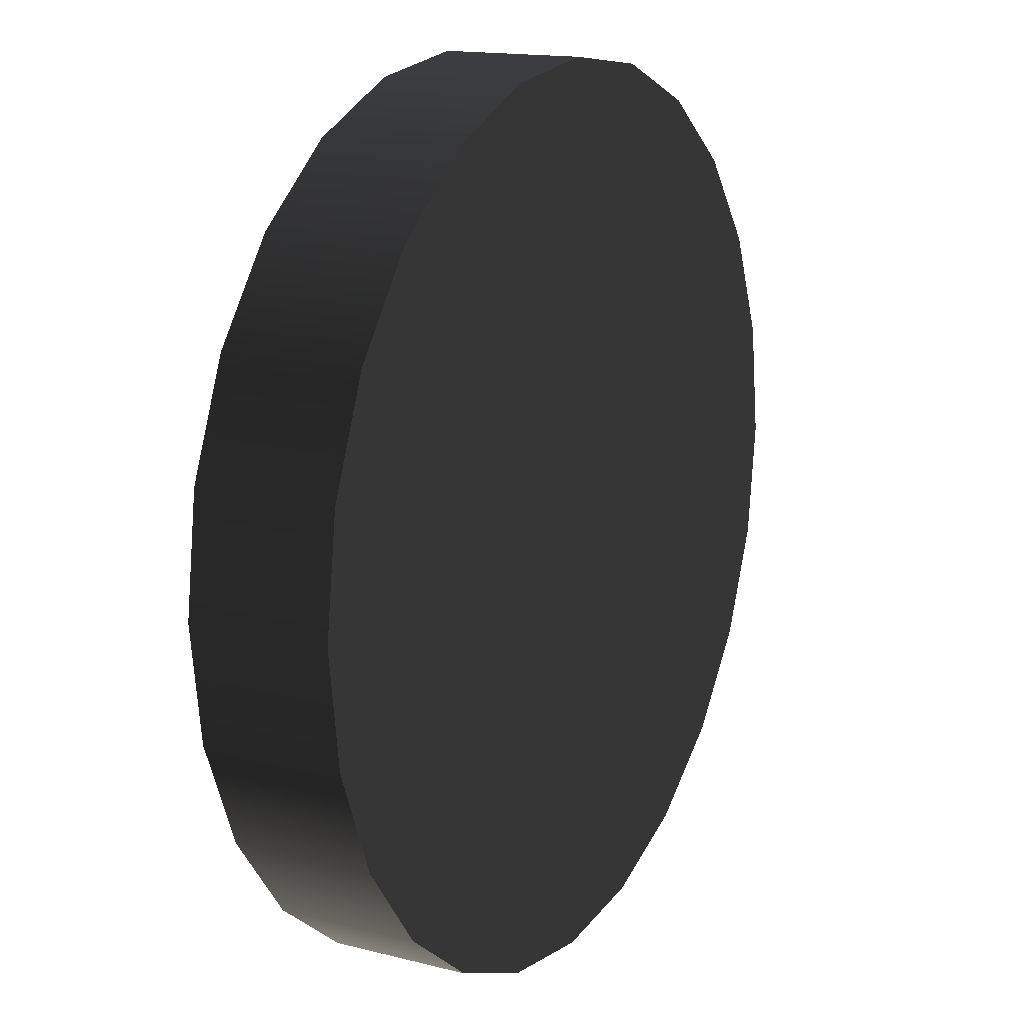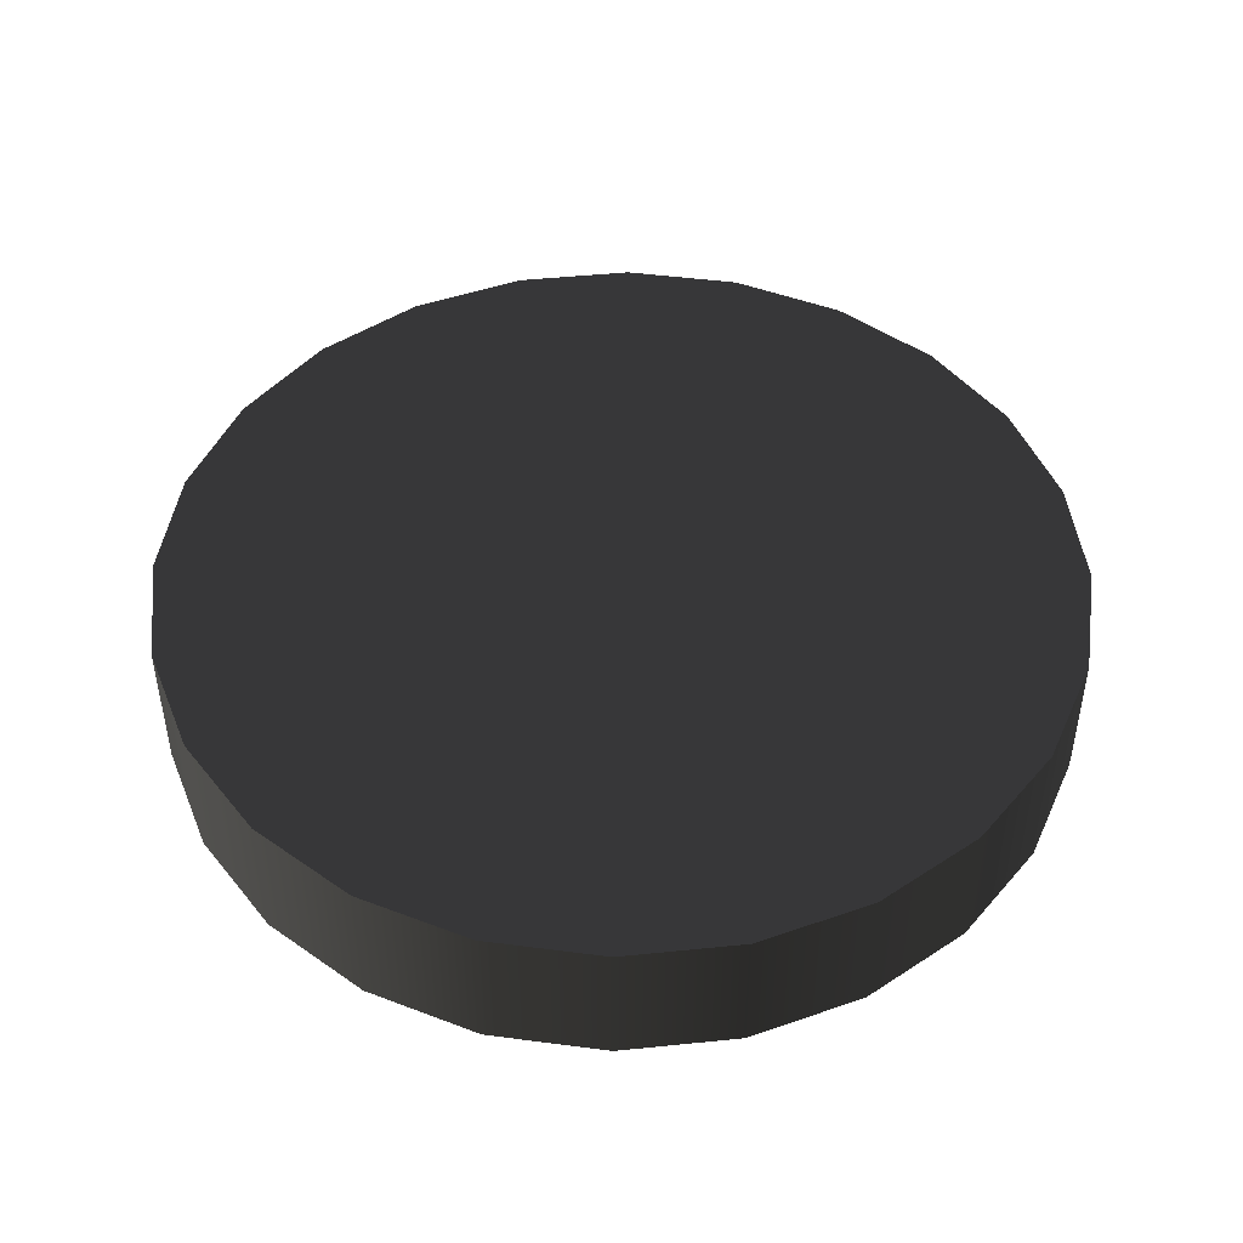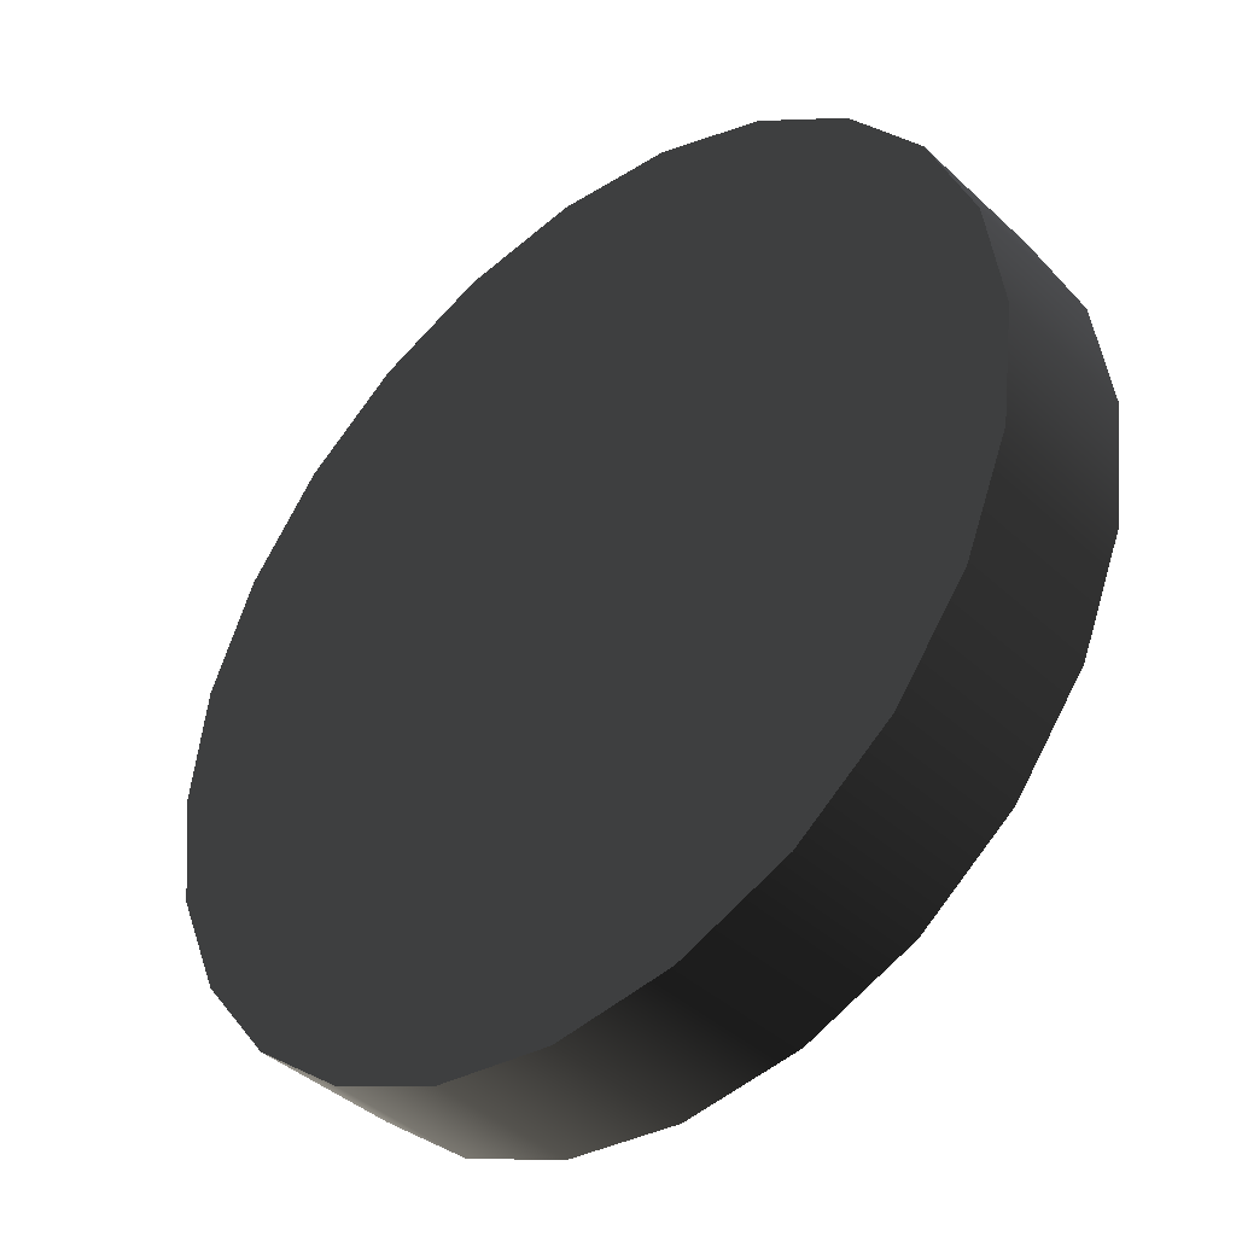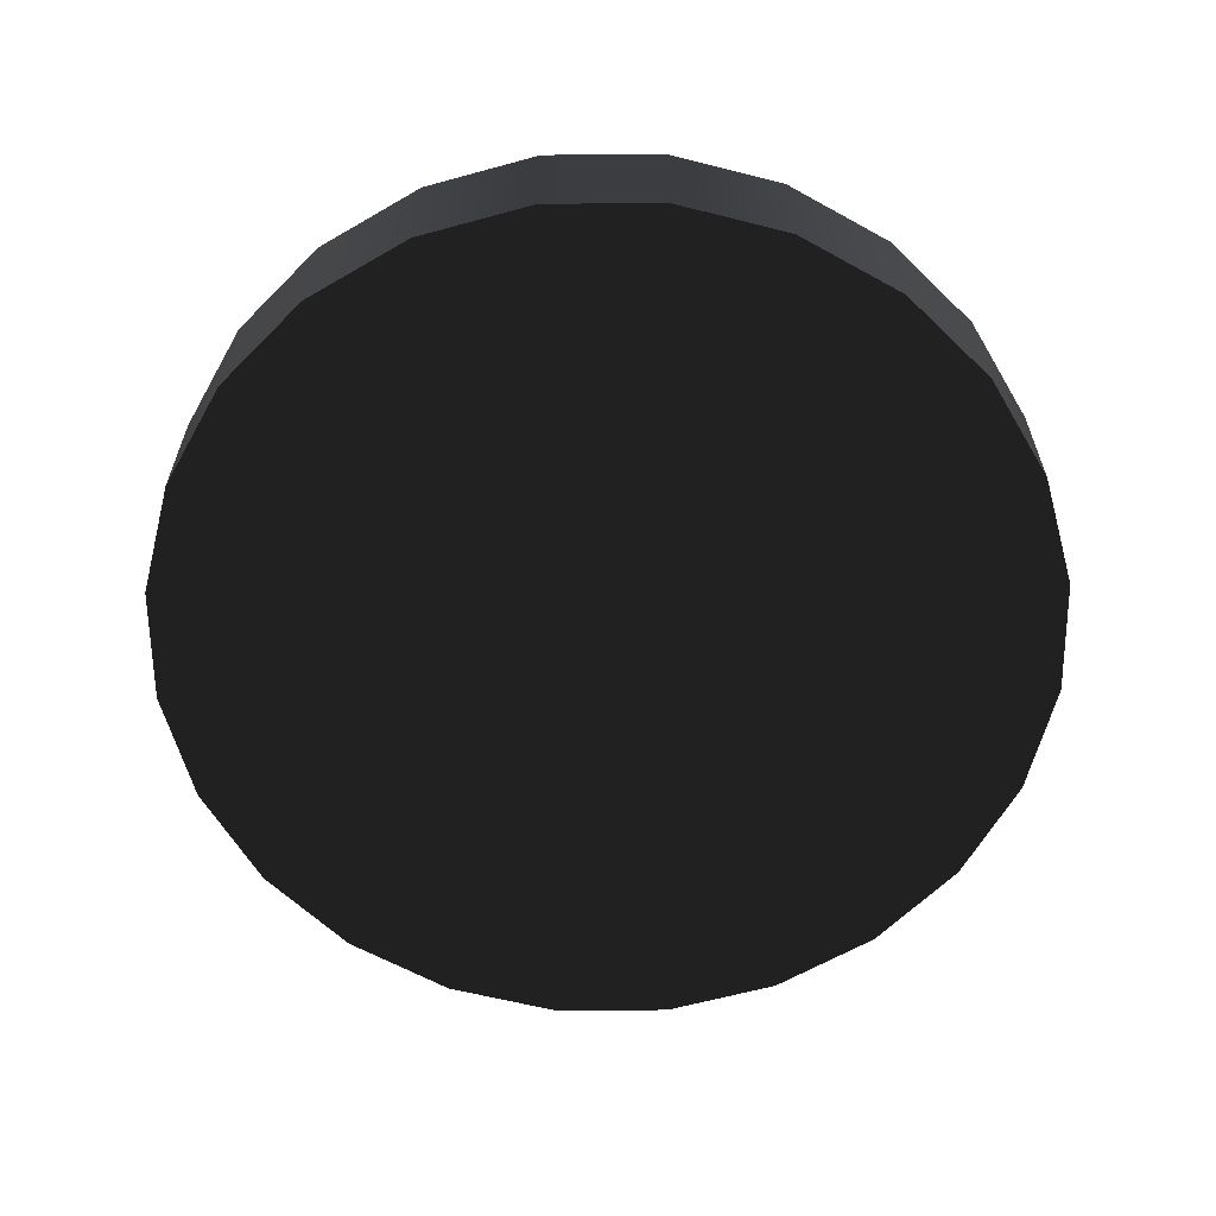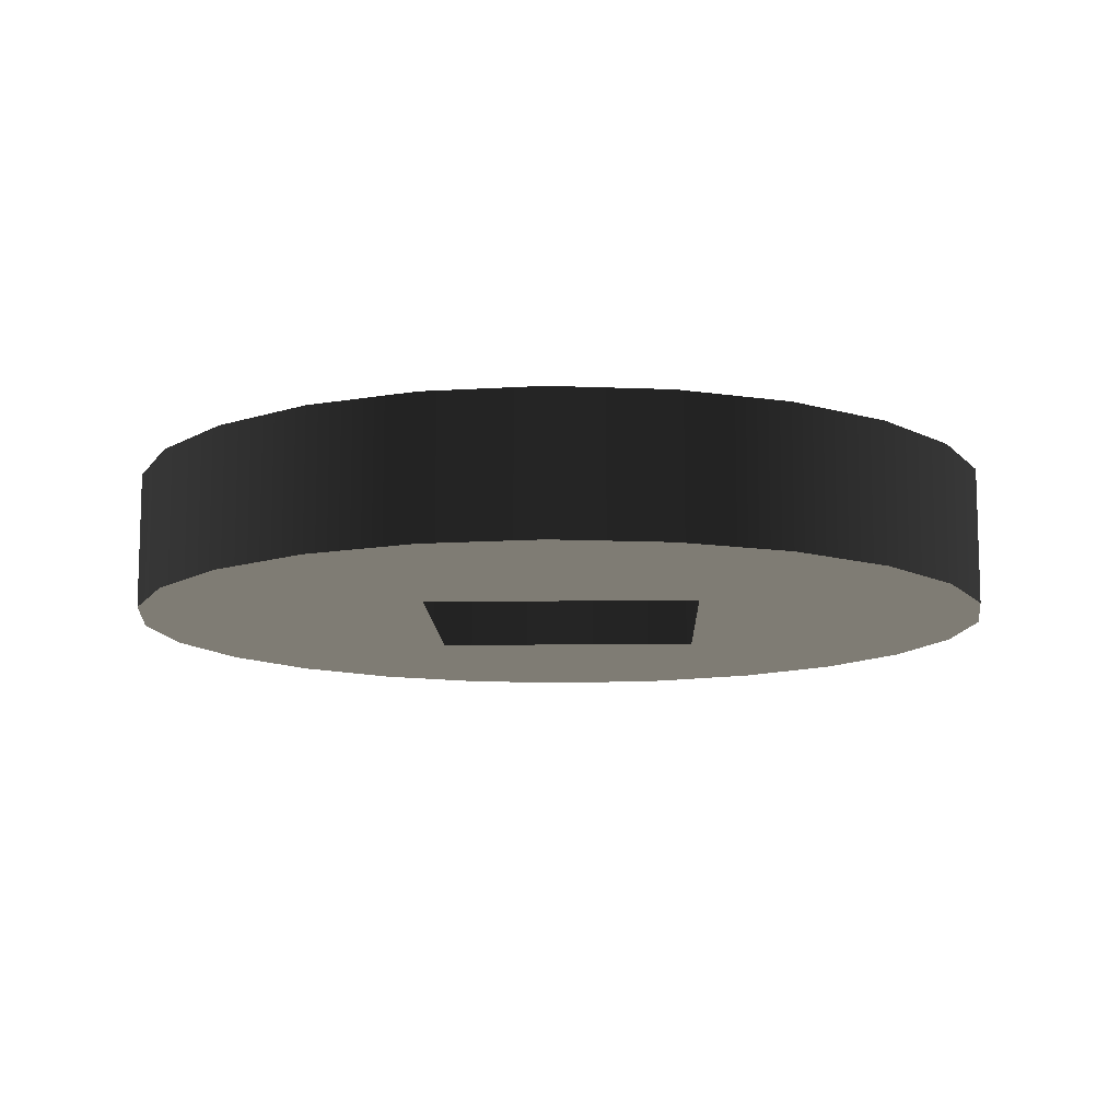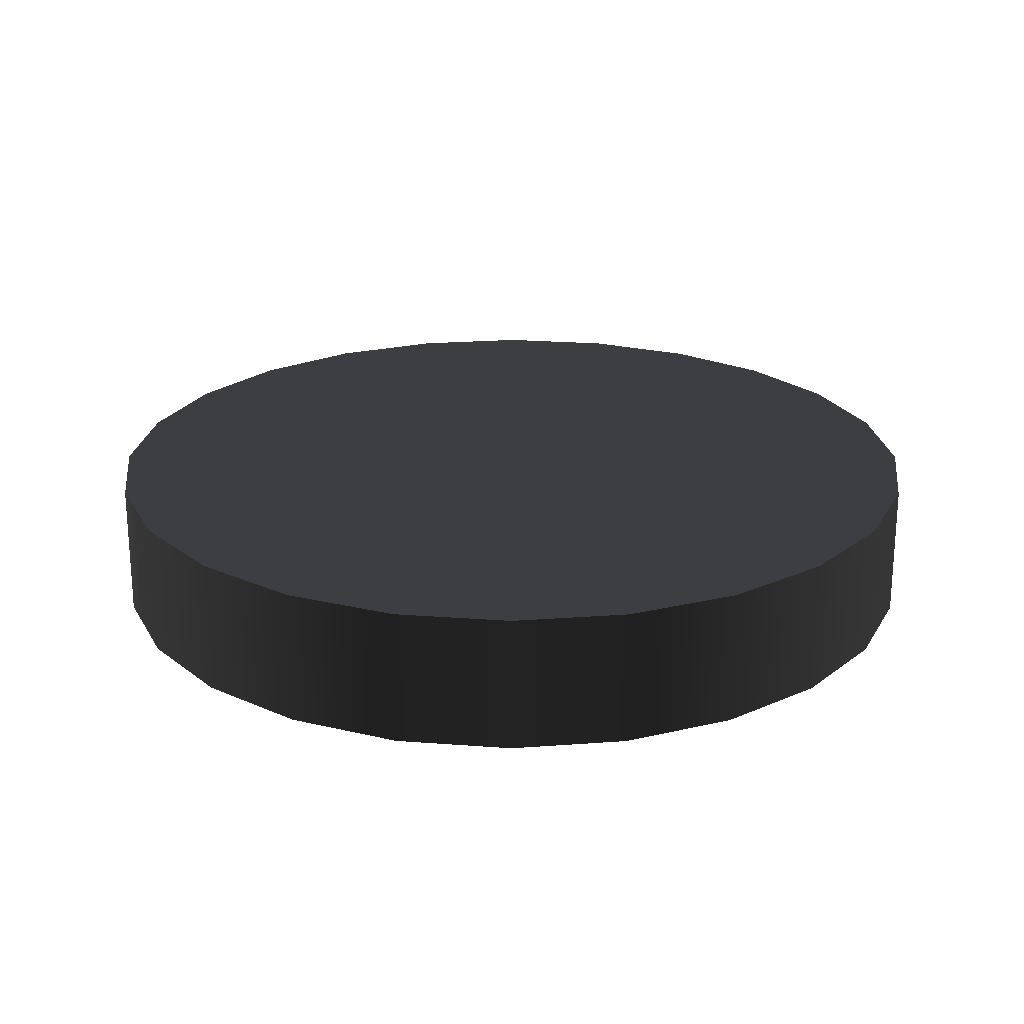
<metadata>
{"format":"obj","ext":"obj","renderer":"f3d","projection":"perspective","resolution":1024,"background":"white","views":[{"elev":15.2,"azim":-61.5,"up":"+Y"},{"elev":47.0,"azim":135.9,"up":"+Z"},{"elev":-41.1,"azim":-138.1,"up":"+Y"},{"elev":-61.9,"azim":158.1,"up":"+Z"},{"elev":-11.2,"azim":-178.4,"up":"+Z"},{"elev":22.4,"azim":-149.9,"up":"+Z"}]}
</metadata>
<code>
o #ID6
v 0.2568 -0.2509 -0.03299
v 0.2568 -0.2509 -0.03939
v 0.2526 -0.2477 -0.03299
v 0.2526 -0.2477 -0.03939
v 0.2423 -0.245 -0.03299
v 0.237 -0.2456 -0.03299
v 0.2476 -0.2456 -0.03299
v 0.2526 -0.2477 -0.03299
v 0.2321 -0.2477 -0.03299
v 0.2568 -0.2509 -0.03299
v 0.2279 -0.2509 -0.03299
v 0.26 -0.2552 -0.03299
v 0.2246 -0.2552 -0.03299
v 0.2621 -0.2601 -0.03299
v 0.2226 -0.2601 -0.03299
v 0.2628 -0.2654 -0.03299
v 0.2219 -0.2654 -0.03299
v 0.2621 -0.2707 -0.03299
v 0.2226 -0.2707 -0.03299
v 0.26 -0.2756 -0.03299
v 0.2246 -0.2756 -0.03299
v 0.2568 -0.2799 -0.03299
v 0.2279 -0.2799 -0.03299
v 0.2526 -0.2831 -0.03299
v 0.2321 -0.2831 -0.03299
v 0.2476 -0.2851 -0.03299
v 0.237 -0.2851 -0.03299
v 0.2423 -0.2858 -0.03299
v 0.2476 -0.2456 -0.03299
v 0.2476 -0.2456 -0.03939
v 0.2423 -0.245 -0.03939
v 0.2476 -0.2456 -0.03939
v 0.237 -0.2456 -0.03939
v 0.2321 -0.2477 -0.03939
v 0.2526 -0.2477 -0.03939
v 0.2279 -0.2509 -0.03939
v 0.2568 -0.2509 -0.03939
v 0.2246 -0.2552 -0.03939
v 0.26 -0.2552 -0.03939
v 0.2357 -0.259 -0.03939
v 0.2226 -0.2601 -0.03939
v 0.2219 -0.2654 -0.03939
v 0.2226 -0.2707 -0.03939
v 0.2357 -0.2718 -0.03939
v 0.2485 -0.2718 -0.03939
v 0.2246 -0.2756 -0.03939
v 0.2485 -0.259 -0.03939
v 0.2621 -0.2601 -0.03939
v 0.2628 -0.2654 -0.03939
v 0.2621 -0.2707 -0.03939
v 0.26 -0.2756 -0.03939
v 0.2279 -0.2799 -0.03939
v 0.2568 -0.2799 -0.03939
v 0.2321 -0.2831 -0.03939
v 0.2526 -0.2831 -0.03939
v 0.237 -0.2851 -0.03939
v 0.2476 -0.2851 -0.03939
v 0.2423 -0.2858 -0.03939
v 0.26 -0.2552 -0.03299
v 0.26 -0.2552 -0.03939
v 0.237 -0.2456 -0.03299
v 0.237 -0.2456 -0.03939
v 0.2321 -0.2477 -0.03299
v 0.2321 -0.2477 -0.03939
v 0.2423 -0.245 -0.03299
v 0.2423 -0.245 -0.03939
v 0.2621 -0.2601 -0.03299
v 0.2621 -0.2601 -0.03939
v 0.2628 -0.2654 -0.03299
v 0.2628 -0.2654 -0.03939
v 0.2621 -0.2707 -0.03299
v 0.2621 -0.2707 -0.03939
v 0.26 -0.2756 -0.03299
v 0.26 -0.2756 -0.03939
v 0.2568 -0.2799 -0.03299
v 0.2568 -0.2799 -0.03939
v 0.2526 -0.2831 -0.03939
v 0.2526 -0.2831 -0.03299
v 0.2476 -0.2851 -0.03939
v 0.2476 -0.2851 -0.03299
v 0.2423 -0.2858 -0.03939
v 0.2423 -0.2858 -0.03299
v 0.237 -0.2851 -0.03939
v 0.237 -0.2851 -0.03299
v 0.2321 -0.2831 -0.03939
v 0.2321 -0.2831 -0.03299
v 0.2279 -0.2799 -0.03939
v 0.2279 -0.2799 -0.03299
v 0.2246 -0.2756 -0.03299
v 0.2246 -0.2756 -0.03939
v 0.2226 -0.2707 -0.03299
v 0.2226 -0.2707 -0.03939
v 0.2219 -0.2654 -0.03299
v 0.2219 -0.2654 -0.03939
v 0.2226 -0.2601 -0.03299
v 0.2226 -0.2601 -0.03939
v 0.2246 -0.2552 -0.03299
v 0.2246 -0.2552 -0.03939
v 0.2279 -0.2509 -0.03299
v 0.2279 -0.2509 -0.03939
f 1 2 3
f 3 2 1
f 4 3 2
f 2 3 4
f 5 6 7
f 7 6 5
f 7 6 8
f 8 6 7
f 6 9 8
f 8 9 6
f 8 9 10
f 10 9 8
f 9 11 10
f 10 11 9
f 10 11 12
f 12 11 10
f 11 13 12
f 12 13 11
f 12 13 14
f 14 13 12
f 13 15 14
f 14 15 13
f 14 15 16
f 16 15 14
f 15 17 16
f 16 17 15
f 16 17 18
f 18 17 16
f 17 19 18
f 18 19 17
f 18 19 20
f 20 19 18
f 19 21 20
f 20 21 19
f 20 21 22
f 22 21 20
f 21 23 22
f 22 23 21
f 22 23 24
f 24 23 22
f 23 25 24
f 24 25 23
f 24 25 26
f 26 25 24
f 25 27 26
f 26 27 25
f 28 26 27
f 27 26 28
f 3 4 29
f 29 4 3
f 30 29 4
f 4 29 30
f 31 32 33
f 33 32 31
f 33 32 34
f 34 32 33
f 32 35 34
f 34 35 32
f 34 35 36
f 36 35 34
f 35 37 36
f 36 37 35
f 36 37 38
f 38 37 36
f 37 39 38
f 38 39 37
f 39 40 38
f 38 40 39
f 38 40 41
f 41 40 38
f 41 40 42
f 42 40 41
f 42 40 43
f 43 40 42
f 40 44 43
f 43 44 40
f 45 46 44
f 44 46 45
f 43 44 46
f 46 44 43
f 40 39 47
f 47 39 40
f 39 48 47
f 47 48 39
f 48 49 47
f 47 49 48
f 49 50 47
f 47 50 49
f 47 50 45
f 45 50 47
f 45 50 46
f 46 50 45
f 50 51 46
f 46 51 50
f 46 51 52
f 52 51 46
f 51 53 52
f 52 53 51
f 52 53 54
f 54 53 52
f 53 55 54
f 54 55 53
f 54 55 56
f 56 55 54
f 55 57 56
f 56 57 55
f 58 56 57
f 57 56 58
f 1 59 2
f 2 59 1
f 60 2 59
f 59 2 60
f 61 62 63
f 63 62 61
f 64 63 62
f 62 63 64
f 65 66 61
f 61 66 65
f 62 61 66
f 66 61 62
f 29 30 65
f 65 30 29
f 66 65 30
f 30 65 66
f 59 67 60
f 60 67 59
f 68 60 67
f 67 60 68
f 67 69 68
f 68 69 67
f 70 68 69
f 69 68 70
f 69 71 70
f 70 71 69
f 72 70 71
f 71 70 72
f 71 73 72
f 72 73 71
f 74 72 73
f 73 72 74
f 73 75 74
f 74 75 73
f 76 74 75
f 75 74 76
f 76 75 77
f 77 75 76
f 78 77 75
f 75 77 78
f 77 78 79
f 79 78 77
f 80 79 78
f 78 79 80
f 79 80 81
f 81 80 79
f 82 81 80
f 80 81 82
f 81 82 83
f 83 82 81
f 84 83 82
f 82 83 84
f 83 84 85
f 85 84 83
f 86 85 84
f 84 85 86
f 85 86 87
f 87 86 85
f 88 87 86
f 86 87 88
f 88 89 87
f 87 89 88
f 90 87 89
f 89 87 90
f 89 91 90
f 90 91 89
f 92 90 91
f 91 90 92
f 91 93 92
f 92 93 91
f 94 92 93
f 93 92 94
f 93 95 94
f 94 95 93
f 96 94 95
f 95 94 96
f 95 97 96
f 96 97 95
f 98 96 97
f 97 96 98
f 97 99 98
f 98 99 97
f 100 98 99
f 99 98 100
f 63 64 99
f 99 64 63
f 100 99 64
f 64 99 100

</code>
